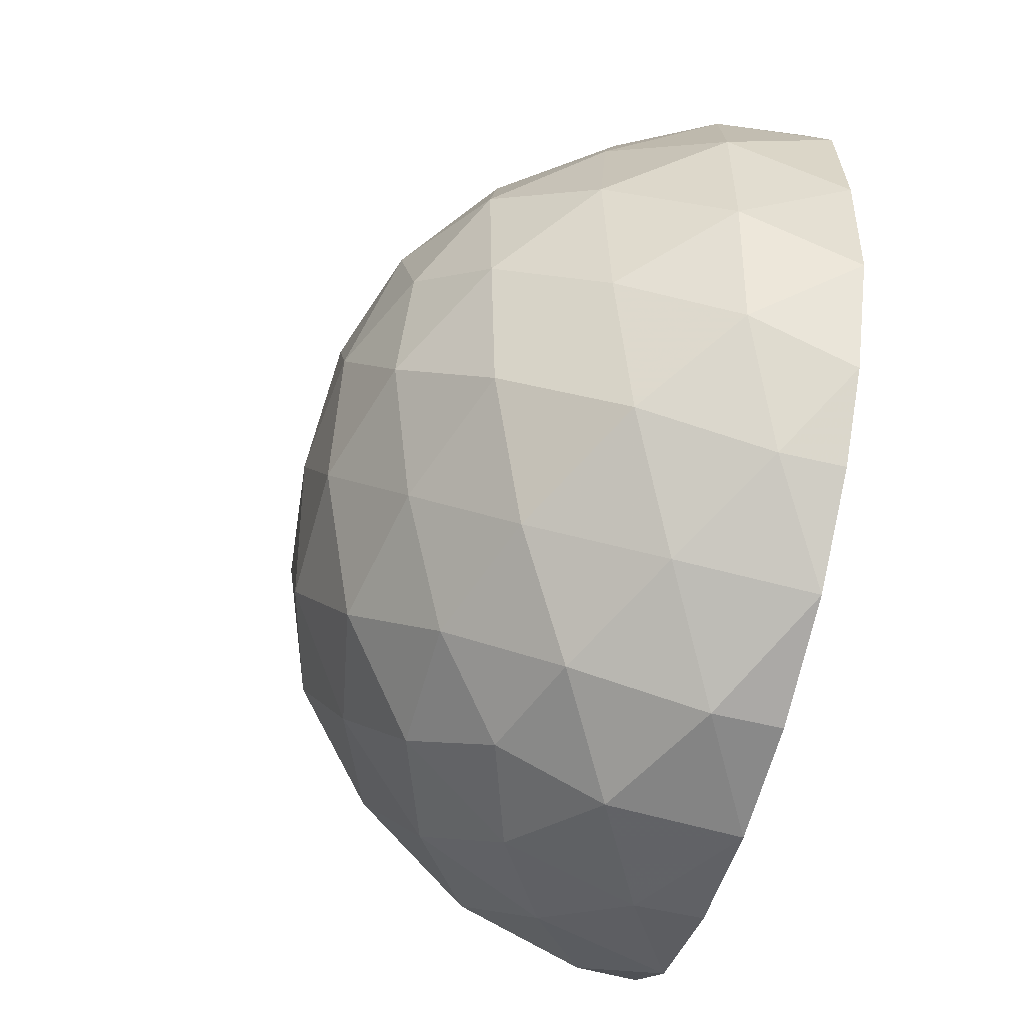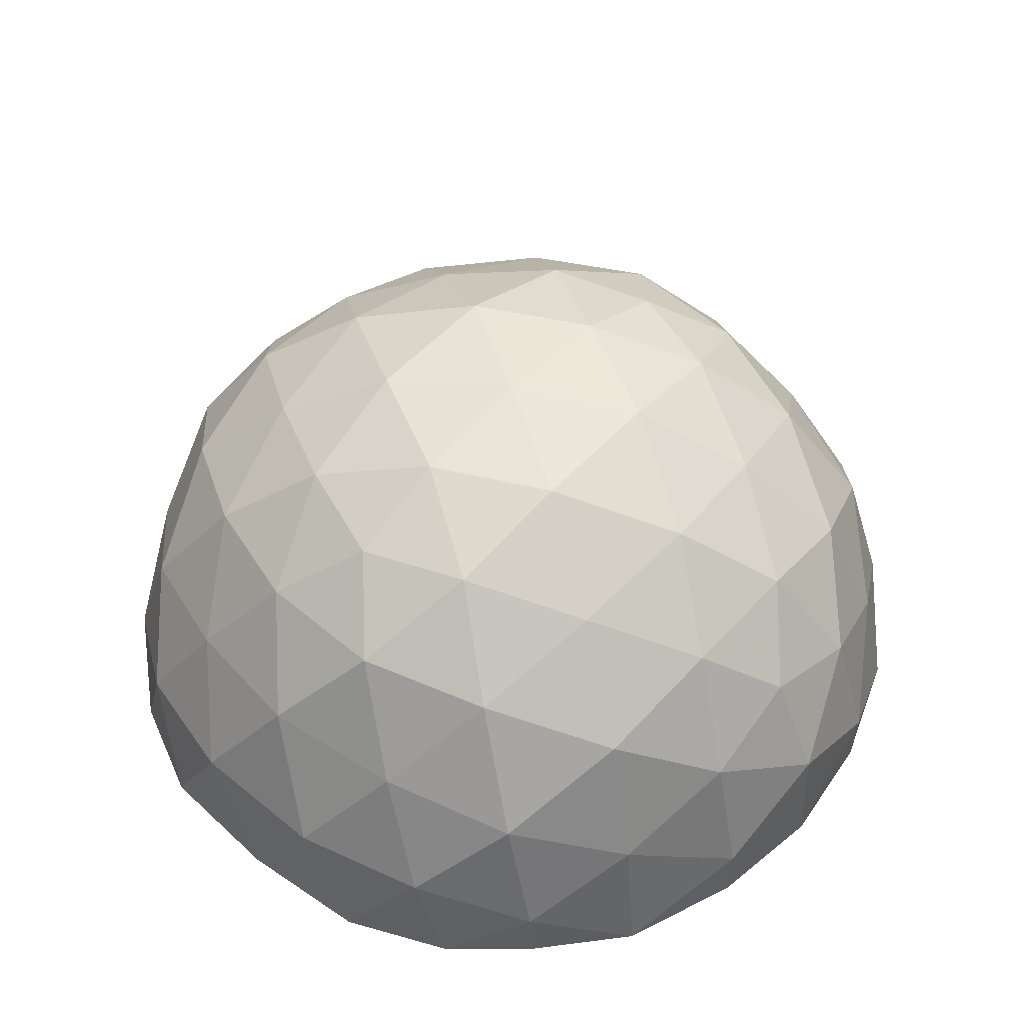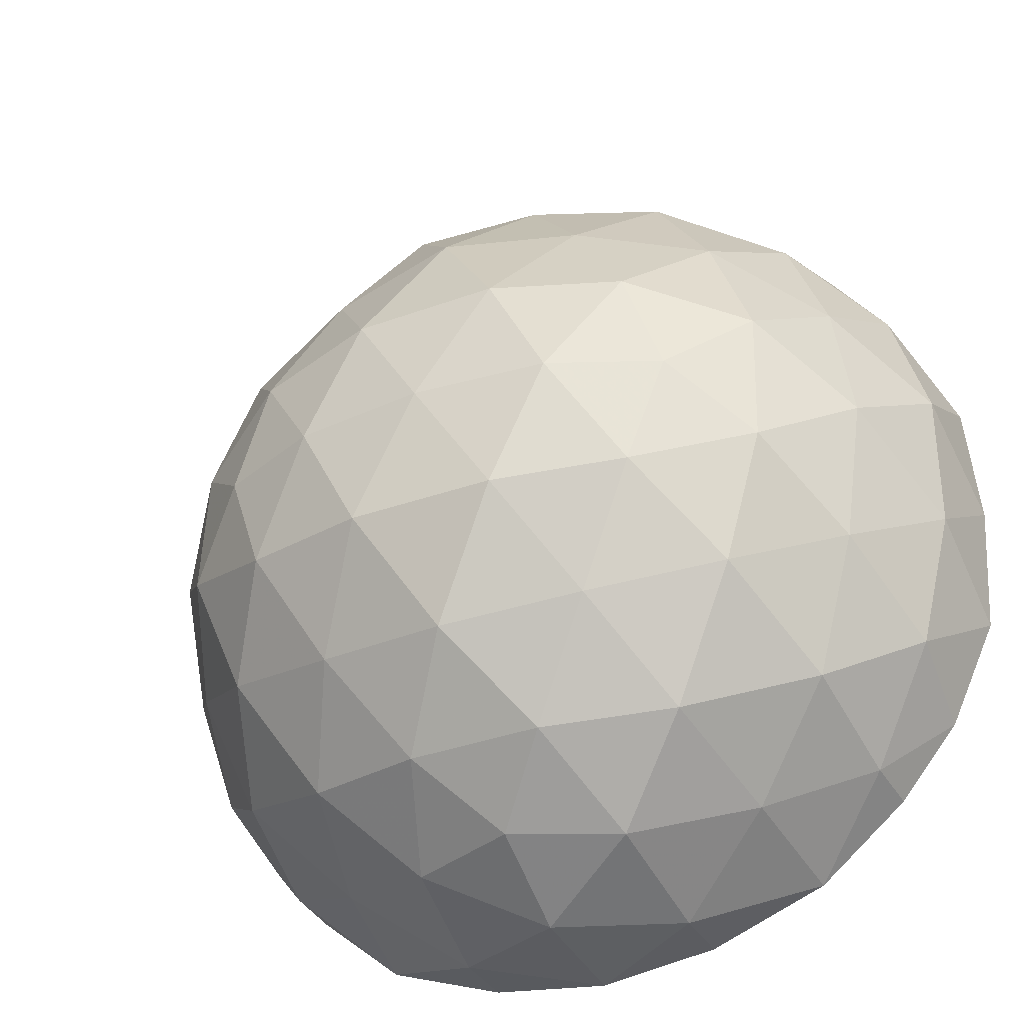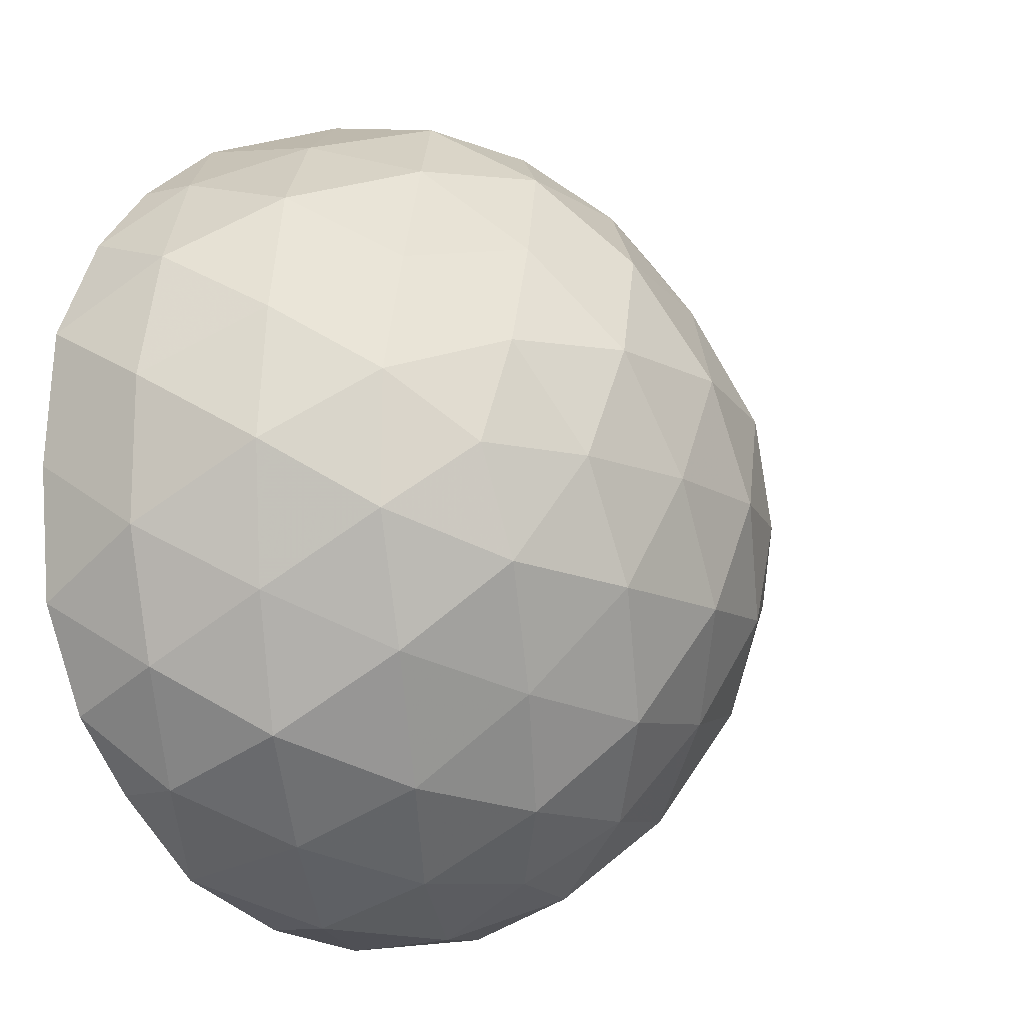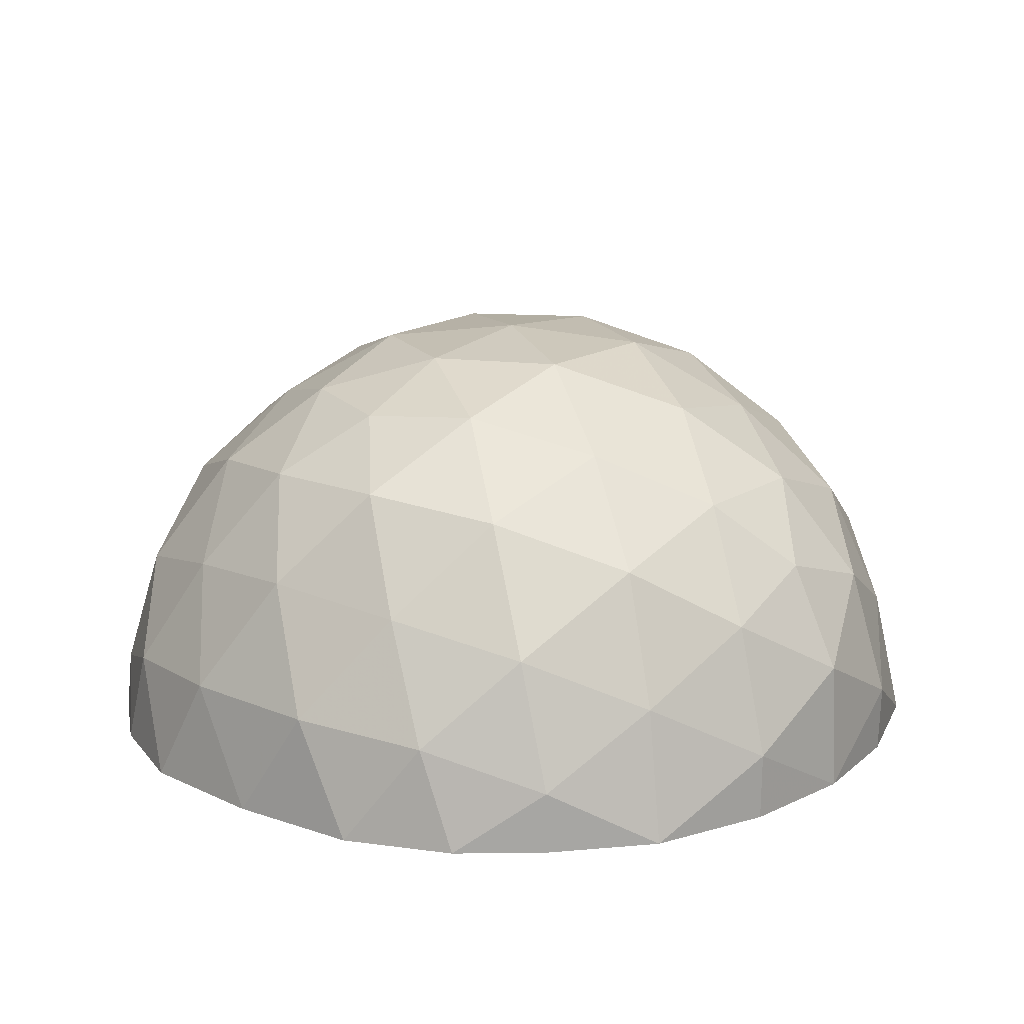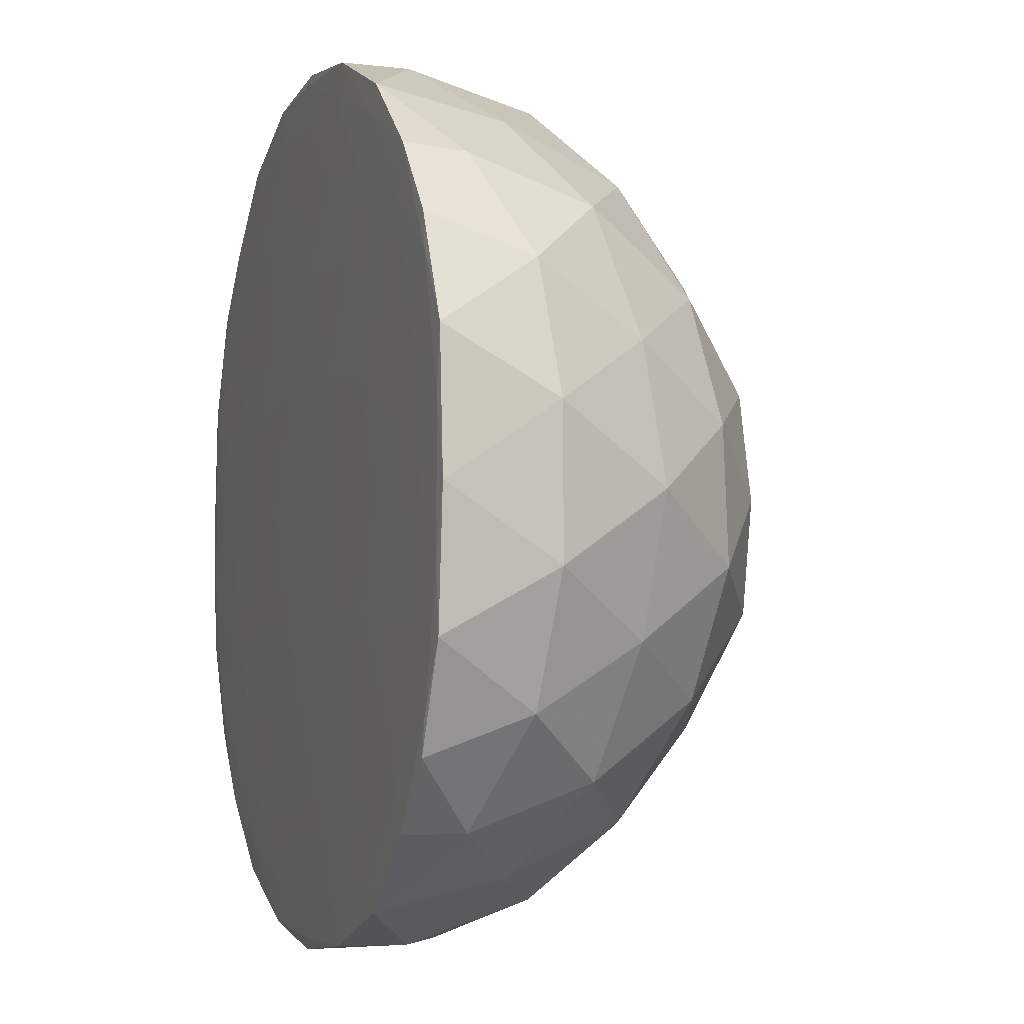
<metadata>
{"format":"obj","ext":"obj","renderer":"f3d","projection":"perspective","resolution":1024,"background":"white","views":[{"elev":-55.9,"azim":-105.0,"up":"+Z"},{"elev":52.1,"azim":131.1,"up":"+Y"},{"elev":-35.6,"azim":-154.7,"up":"+Z"},{"elev":-13.2,"azim":130.2,"up":"+Z"},{"elev":17.1,"azim":129.3,"up":"+Y"},{"elev":-3.4,"azim":70.7,"up":"+Z"}]}
</metadata>
<code>
v 0.7001 0.008925 -0.4413
v 0.7003 0.008926 0.3973
v -0.6561 0.008924 0.3973
v -0.6564 0.008926 -0.4413
v 0.02165 0.005227 0.6563
v 0.02208 0.4193 0.6561
v 0.02171 0.4193 -0.7003
v 0.02209 0.005227 -0.7
v -0.3971 0.002944 -0.02217
v 0.441 0.002942 -0.0218
v 0.441 0.6782 -0.02217
v -0.397 0.6784 -0.02182
v 0.2552 0.7543 -0.02213
v 0.02374 0.7798 -0.02198
v -0.2111 0.7591 -0.02185
v -0.2112 0.002272 -0.02213
v 0.02024 0.002048 -0.02198
v 0.2551 0.002231 -0.02185
v -0.09441 0.004177 -0.5878
v -0.2182 0.003362 -0.4133
v -0.3311 0.002822 -0.2129
v -0.3293 0.6877 -0.2104
v -0.2198 0.6315 -0.4105
v -0.09614 0.5422 -0.5902
v -0.5441 0.1166 -0.5605
v -0.3695 0.2404 -0.6527
v -0.1698 0.3552 -0.7127
v -0.1673 0.005806 -0.7083
v -0.3667 0.006791 -0.6536
v -0.5505 0.007891 -0.5681
v -0.09454 0.5385 0.5439
v -0.2182 0.6308 0.3694
v -0.3311 0.6919 0.1689
v -0.3293 0.002859 0.1664
v -0.2198 0.003356 0.3665
v -0.09613 0.004143 0.5462
v -0.5443 0.007896 0.5166
v -0.3695 0.006805 0.6088
v -0.1698 0.005793 0.6685
v -0.1674 0.3538 0.6644
v -0.3668 0.2419 0.6096
v -0.5502 0.1171 0.524
v -0.5189 0.5711 -0.1398
v -0.6085 0.3914 -0.2623
v -0.6685 0.1919 -0.3772
v -0.6645 0.1894 0.3317
v -0.6098 0.3889 0.2198
v -0.5265 0.5773 0.09643
v -0.7378 0.008936 0.214
v -0.7583 0.008925 -0.02037
v -0.7423 0.008936 -0.2578
v -0.5189 0.003888 0.0958
v -0.6088 0.005473 0.2184
v -0.6739 0.007233 0.3349
v -0.6702 0.007253 -0.3774
v -0.6098 0.005493 -0.2639
v -0.5265 0.003833 -0.1405
v 0.3733 0.6878 0.1664
v 0.2638 0.6317 0.3667
v 0.1392 0.5463 0.5507
v 0.1376 0.004142 0.5482
v 0.2623 0.003362 0.3694
v 0.3752 0.002822 0.169
v 0.02072 0.236 0.7376
v 0.02199 0.008939 0.7582
v 0.02058 0.006845 0.7424
v 0.588 0.1166 0.5164
v 0.4134 0.2405 0.6088
v 0.2137 0.3568 0.6739
v 0.2114 0.005791 0.6701
v 0.4107 0.006792 0.6096
v 0.5944 0.007892 0.524
v 0.3733 0.00286 -0.2104
v 0.2638 0.003354 -0.4107
v 0.1392 0.004107 -0.5947
v 0.1375 0.5422 -0.5919
v 0.2622 0.6307 -0.4133
v 0.3751 0.692 -0.2129
v 0.2113 0.3538 -0.7088
v 0.4105 0.2419 -0.6536
v 0.5901 0.1181 -0.5641
v 0.02066 0.006843 -0.7815
v 0.02195 0.00891 -0.8023
v 0.02196 0.2383 -0.7912
v 0.5925 0.007903 -0.5645
v 0.4134 0.006804 -0.6529
v 0.2137 0.005778 -0.7178
v 0.5629 0.5711 0.0958
v 0.6525 0.3914 0.2183
v 0.7125 0.1919 0.3332
v 0.7086 0.1895 -0.3757
v 0.6538 0.3891 -0.2639
v 0.5705 0.5773 -0.1405
v 0.7818 0.008936 -0.258
v 0.8023 0.008924 -0.02361
v 0.7863 0.008936 0.2139
v 0.5629 0.003888 -0.1398
v 0.6528 0.005473 -0.2624
v 0.7179 0.007233 -0.3789
v 0.7141 0.007255 0.3333
v 0.6538 0.005494 0.2199
v 0.5705 0.003833 0.09656
v 0.1501 0.00229 -0.2302
v -0.1058 0.002274 -0.2306
v 0.02198 0.002957 -0.4384
v -0.1061 0.7523 -0.2301
v 0.1498 0.7542 -0.2306
v 0.02201 0.6767 -0.4384
v 0.1501 0.7523 0.1862
v -0.1058 0.7542 0.1867
v 0.02198 0.6767 0.3944
v -0.1061 0.00229 0.1862
v 0.1498 0.002274 0.1866
v 0.02201 0.002957 0.3944
v -0.3148 0.004824 -0.5661
v -0.4437 0.004116 -0.3602
v -0.524 0.005932 -0.489
v -0.4429 0.5441 -0.3588
v -0.316 0.4663 -0.5669
v -0.524 0.3392 -0.489
v -0.1862 0.007794 -0.7743
v -0.394 0.008921 -0.6969
v -0.1877 0.1278 -0.7777
v -0.443 0.5441 0.3148
v -0.5233 0.3382 0.4437
v -0.3173 0.467 0.524
v -0.443 0.004126 0.3148
v -0.316 0.004812 0.5229
v -0.524 0.005932 0.4451
v -0.1862 0.1281 0.7303
v -0.394 0.008927 0.653
v -0.1877 0.007797 0.7337
v -0.6511 0.4155 -0.02202
v -0.7319 0.2092 -0.1501
v -0.7337 0.2097 0.1058
v -0.6511 0.00526 -0.02196
v -0.7319 0.007079 0.1061
v -0.7337 0.007075 -0.1497
v 0.4869 0.5442 0.3148
v 0.3599 0.4663 0.5229
v 0.568 0.3393 0.4451
v 0.5661 0.005954 0.443
v 0.3602 0.004818 0.5233
v 0.489 0.00411 0.3173
v 0.4375 0.008924 0.6511
v 0.2312 0.1281 0.7319
v 0.2317 0.007797 0.7337
v 0.4869 0.004126 -0.3588
v 0.3599 0.004812 -0.5669
v 0.568 0.005933 -0.489
v 0.3588 0.465 -0.5661
v 0.4877 0.5453 -0.3601
v 0.568 0.3393 -0.489
v 0.2301 0.007794 -0.7743
v 0.2307 0.1278 -0.7761
v 0.4384 0.008924 -0.6987
v 0.6951 0.4155 -0.02196
v 0.7759 0.2092 0.1061
v 0.7777 0.2097 -0.1497
v 0.6951 0.00526 -0.02202
v 0.7759 0.007079 -0.1501
v 0.7777 0.007075 0.1058
f 2 100 96
f 1 91 94
f 1 85 81
f 1 81 91
f 1 99 85
f 5 70 66
f 10 102 63
f 2 90 67
f 4 55 51
f 3 46 49
f 5 66 39
f 3 54 37
f 6 31 40
f 7 84 27
f 4 45 25
f 4 30 55
f 5 36 61
f 6 60 31
f 7 24 76
f 8 75 19
f 21 16 9
f 18 73 10
f 18 103 73
f 17 103 18
f 17 104 103
f 16 104 17
f 21 104 16
f 20 104 21
f 103 74 73
f 103 105 74
f 104 105 103
f 20 105 104
f 19 105 20
f 105 75 74
f 19 75 105
f 78 13 11
f 15 22 12
f 15 106 22
f 14 106 15
f 14 107 106
f 13 107 14
f 78 107 13
f 77 107 78
f 106 23 22
f 106 108 23
f 107 108 106
f 77 108 107
f 76 108 77
f 108 24 23
f 76 24 108
f 33 15 12
f 13 58 11
f 13 109 58
f 14 109 13
f 14 110 109
f 15 110 14
f 33 110 15
f 32 110 33
f 109 59 58
f 109 111 59
f 110 111 109
f 32 111 110
f 31 111 32
f 111 60 59
f 31 60 111
f 63 18 10
f 16 34 9
f 16 112 34
f 17 112 16
f 17 113 112
f 18 113 17
f 63 113 18
f 62 113 63
f 112 35 34
f 112 114 35
f 113 114 112
f 62 114 113
f 61 114 62
f 114 36 35
f 61 36 114
f 57 21 9
f 19 28 8
f 19 115 28
f 20 115 19
f 20 116 115
f 21 116 20
f 57 116 21
f 56 116 57
f 115 29 28
f 115 117 29
f 116 117 115
f 56 117 116
f 55 117 56
f 117 30 29
f 55 30 117
f 27 24 7
f 22 43 12
f 22 118 43
f 23 118 22
f 23 119 118
f 24 119 23
f 27 119 24
f 26 119 27
f 118 44 43
f 118 120 44
f 119 120 118
f 26 120 119
f 25 120 26
f 120 45 44
f 25 45 120
f 25 30 4
f 28 82 8
f 28 121 82
f 29 121 28
f 29 122 121
f 30 122 29
f 25 122 30
f 26 122 25
f 121 83 82
f 121 123 83
f 122 123 121
f 26 123 122
f 27 123 26
f 123 84 83
f 27 84 123
f 42 46 3
f 48 33 12
f 48 124 33
f 47 124 48
f 47 125 124
f 46 125 47
f 42 125 46
f 41 125 42
f 124 32 33
f 124 126 32
f 125 126 124
f 41 126 125
f 40 126 41
f 126 31 32
f 40 31 126
f 39 36 5
f 34 52 9
f 34 127 52
f 35 127 34
f 35 128 127
f 36 128 35
f 39 128 36
f 38 128 39
f 127 53 52
f 127 129 53
f 128 129 127
f 38 129 128
f 37 129 38
f 129 54 53
f 37 54 129
f 37 42 3
f 40 64 6
f 40 130 64
f 41 130 40
f 41 131 130
f 42 131 41
f 37 131 42
f 38 131 37
f 130 65 64
f 130 132 65
f 131 132 130
f 38 132 131
f 39 132 38
f 132 66 65
f 39 66 132
f 51 45 4
f 43 48 12
f 43 133 48
f 44 133 43
f 44 134 133
f 45 134 44
f 51 134 45
f 50 134 51
f 133 47 48
f 133 135 47
f 134 135 133
f 50 135 134
f 49 135 50
f 135 46 47
f 49 46 135
f 49 54 3
f 52 57 9
f 52 136 57
f 53 136 52
f 53 137 136
f 54 137 53
f 49 137 54
f 50 137 49
f 136 56 57
f 136 138 56
f 137 138 136
f 50 138 137
f 51 138 50
f 138 55 56
f 51 55 138
f 69 60 6
f 58 88 11
f 58 139 88
f 59 139 58
f 59 140 139
f 60 140 59
f 69 140 60
f 68 140 69
f 139 89 88
f 139 141 89
f 140 141 139
f 68 141 140
f 67 141 68
f 141 90 89
f 67 90 141
f 61 70 5
f 72 100 2
f 72 142 100
f 71 142 72
f 71 143 142
f 70 143 71
f 61 143 70
f 62 143 61
f 142 101 100
f 142 144 101
f 143 144 142
f 62 144 143
f 63 144 62
f 144 102 101
f 63 102 144
f 64 69 6
f 67 72 2
f 67 145 72
f 68 145 67
f 68 146 145
f 69 146 68
f 64 146 69
f 65 146 64
f 145 71 72
f 145 147 71
f 146 147 145
f 65 147 146
f 66 147 65
f 147 70 71
f 66 70 147
f 87 75 8
f 73 97 10
f 73 148 97
f 74 148 73
f 74 149 148
f 75 149 74
f 87 149 75
f 86 149 87
f 148 98 97
f 148 150 98
f 149 150 148
f 86 150 149
f 85 150 86
f 150 99 98
f 85 99 150
f 93 78 11
f 76 79 7
f 76 151 79
f 77 151 76
f 77 152 151
f 78 152 77
f 93 152 78
f 92 152 93
f 151 80 79
f 151 153 80
f 152 153 151
f 92 153 152
f 91 153 92
f 153 81 80
f 91 81 153
f 79 84 7
f 82 87 8
f 82 154 87
f 83 154 82
f 83 155 154
f 84 155 83
f 79 155 84
f 80 155 79
f 154 86 87
f 154 156 86
f 155 156 154
f 80 156 155
f 81 156 80
f 156 85 86
f 81 85 156
f 96 90 2
f 88 93 11
f 88 157 93
f 89 157 88
f 89 158 157
f 90 158 89
f 96 158 90
f 95 158 96
f 157 92 93
f 157 159 92
f 158 159 157
f 95 159 158
f 94 159 95
f 159 91 92
f 94 91 159
f 94 99 1
f 97 102 10
f 97 160 102
f 98 160 97
f 98 161 160
f 99 161 98
f 94 161 99
f 95 161 94
f 160 101 102
f 160 162 101
f 161 162 160
f 95 162 161
f 96 162 95
f 162 100 101
f 96 100 162

</code>
